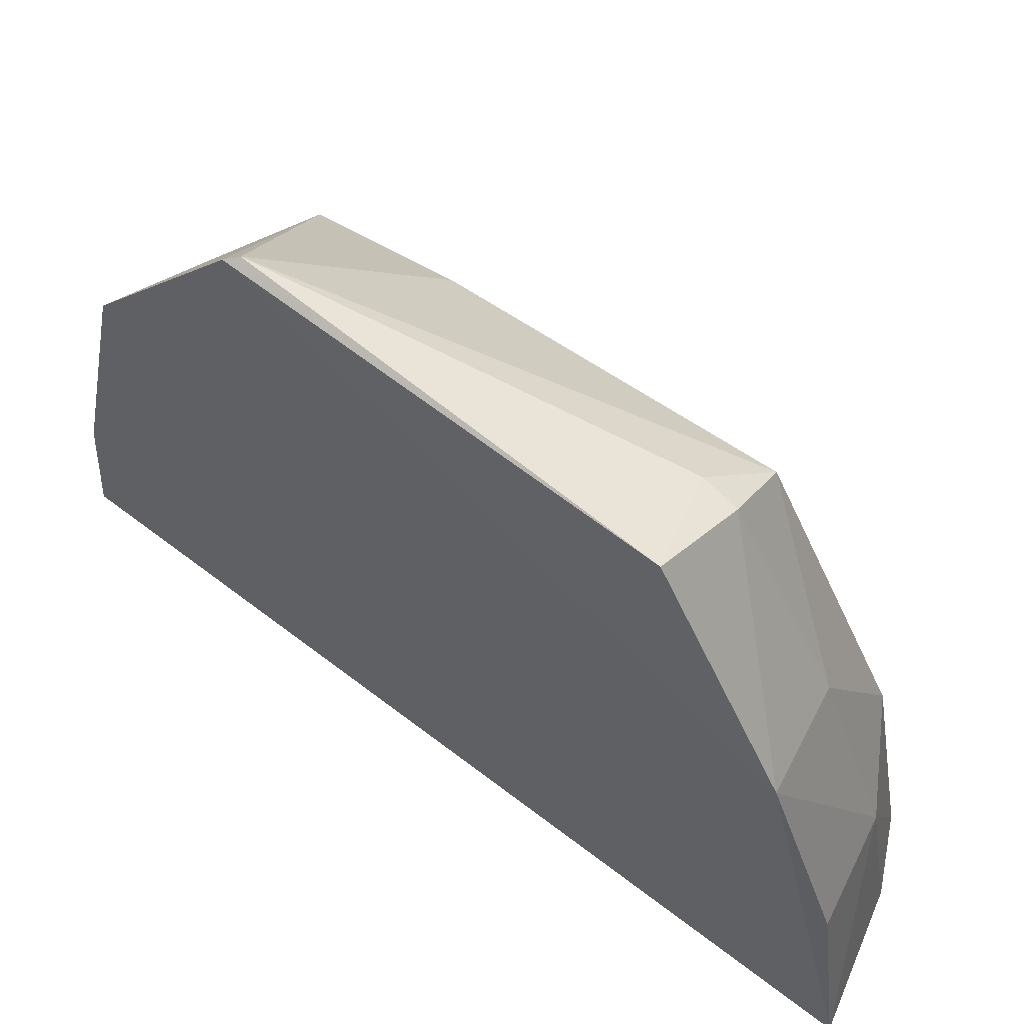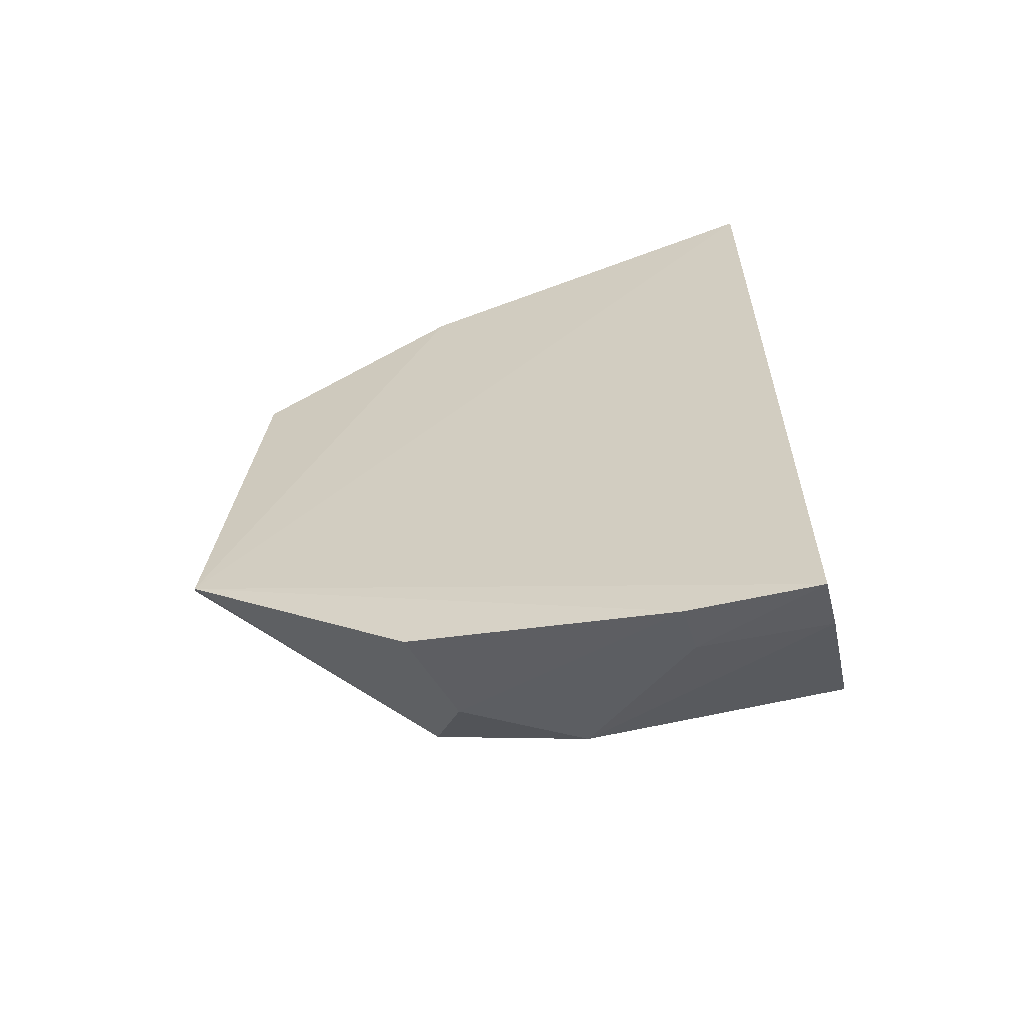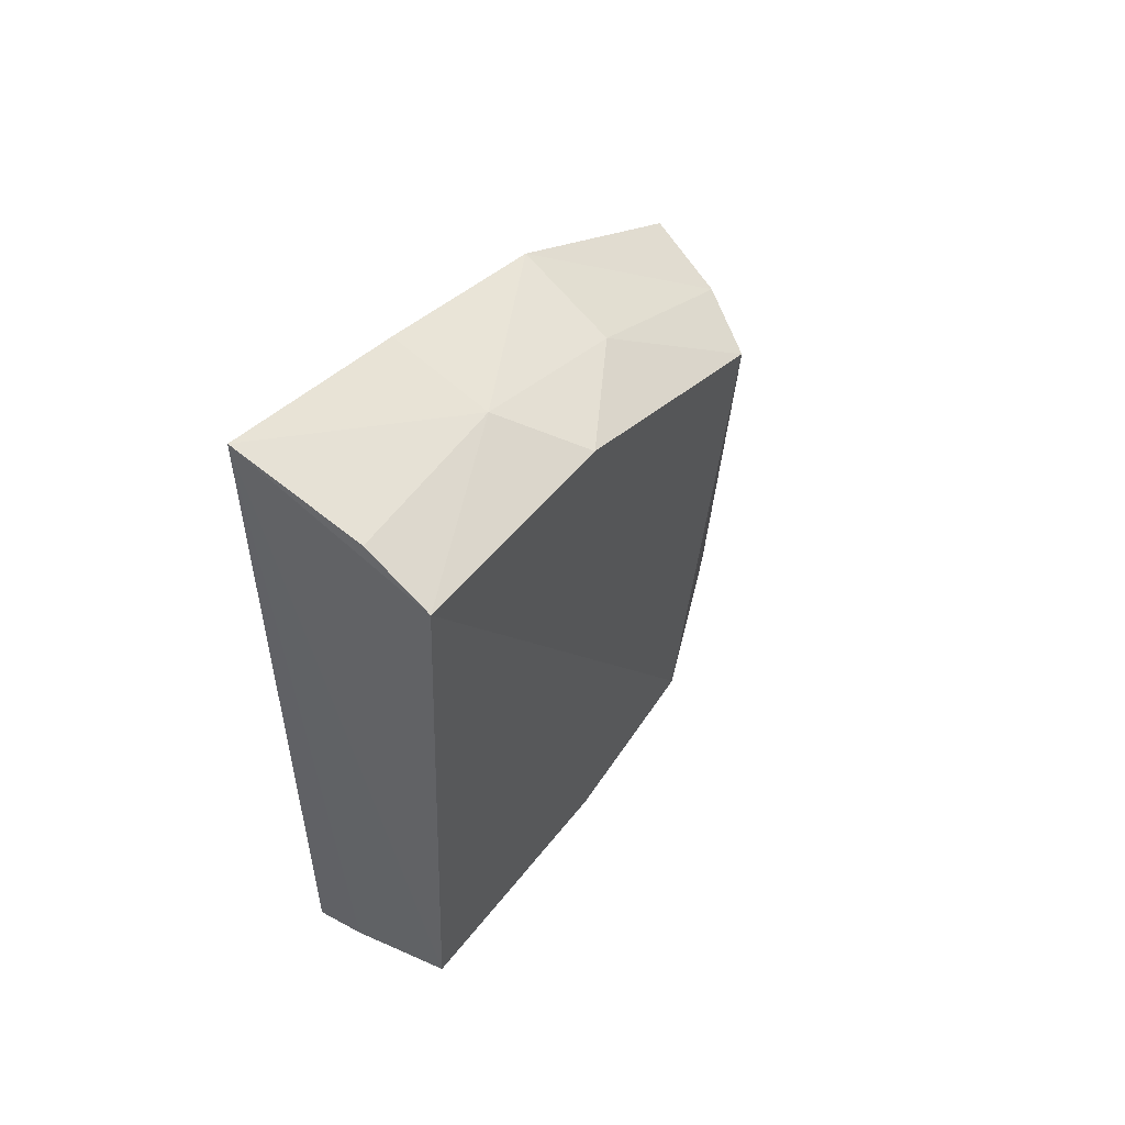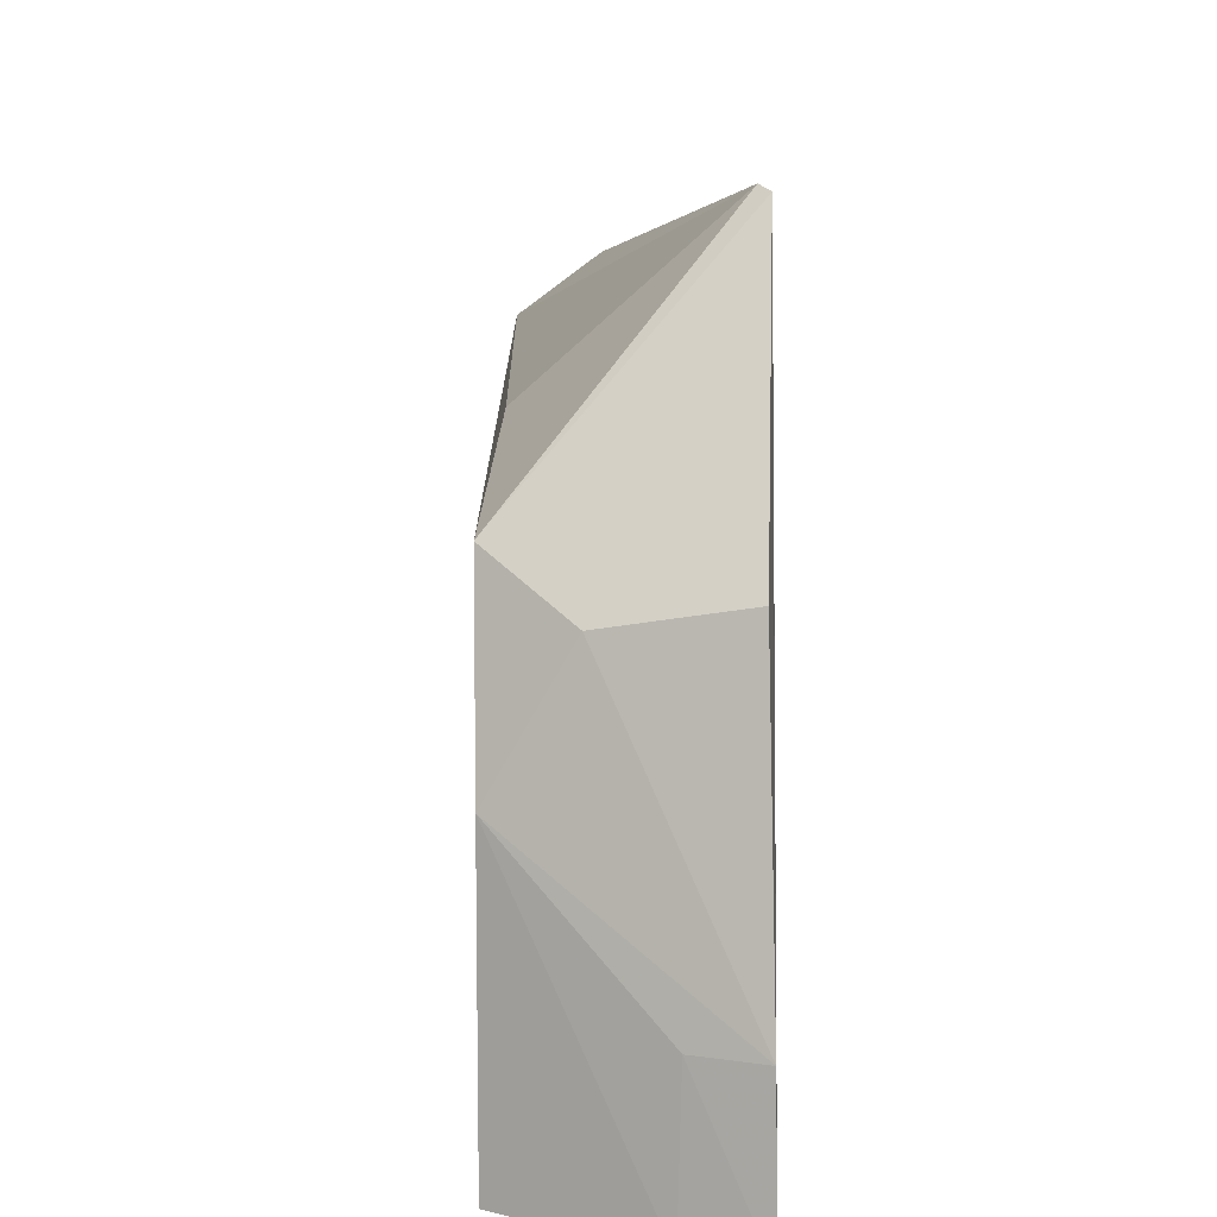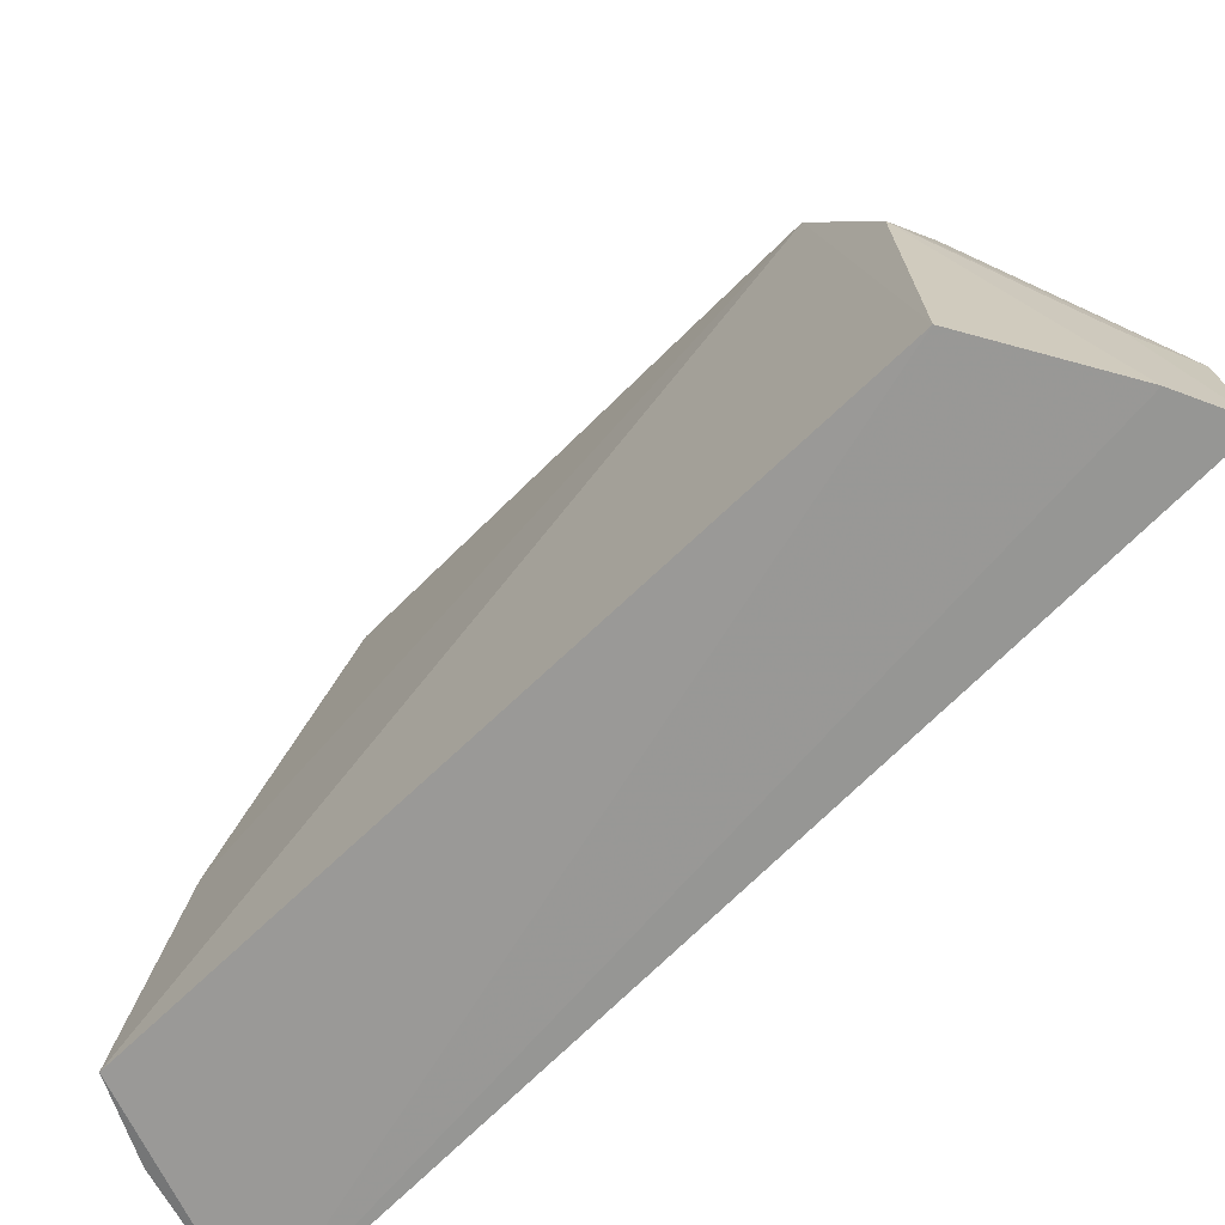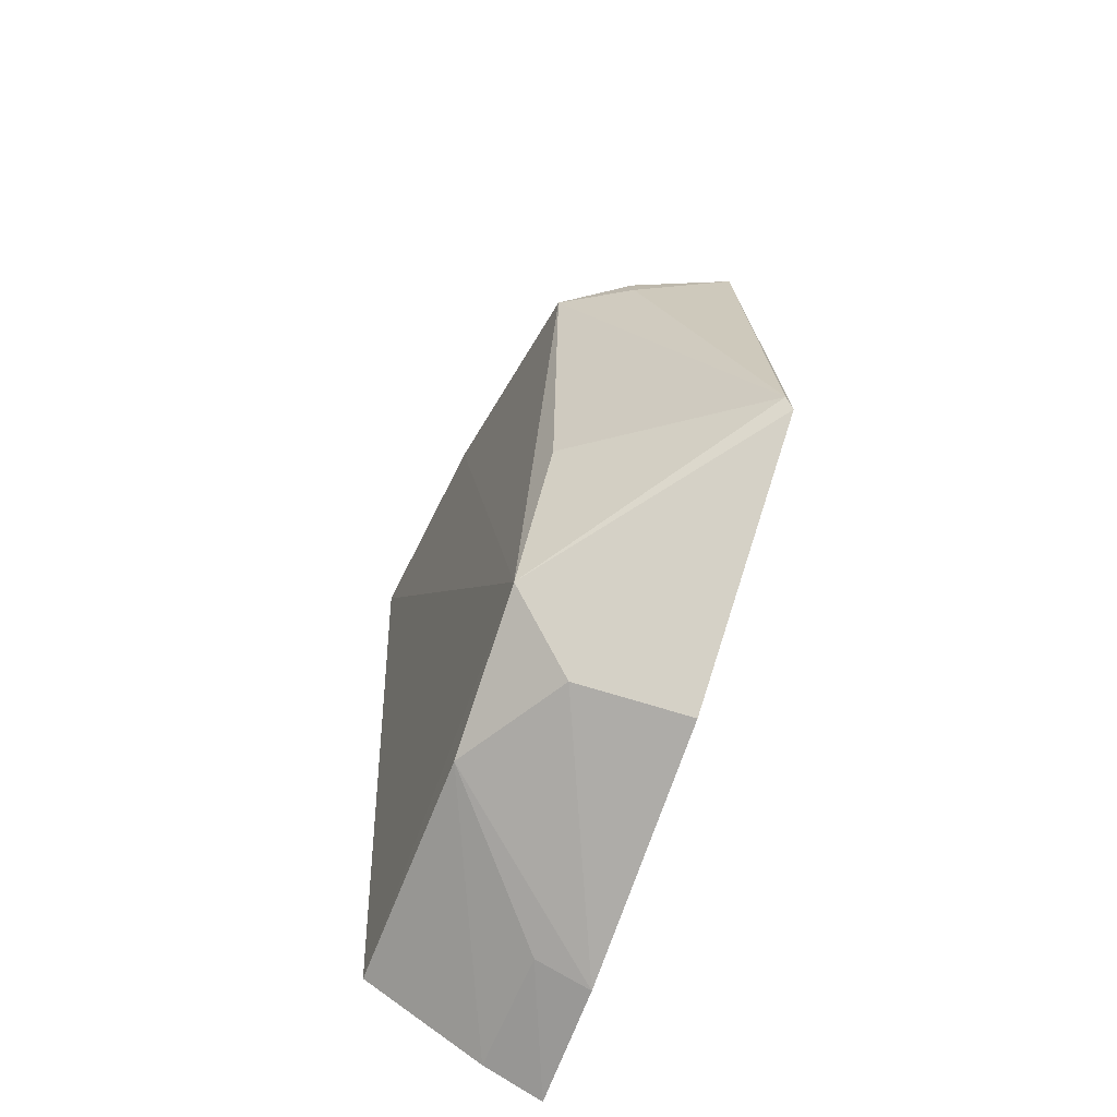
<metadata>
{"format":"obj","ext":"obj","renderer":"f3d","projection":"perspective","resolution":1024,"background":"white","views":[{"elev":60.2,"azim":129.2,"up":"+Z"},{"elev":-60.0,"azim":105.0,"up":"+Y"},{"elev":55.4,"azim":-142.0,"up":"+Y"},{"elev":11.6,"azim":0.6,"up":"+Z"},{"elev":-67.7,"azim":-43.5,"up":"+Z"},{"elev":-62.6,"azim":-21.0,"up":"+Y"}]}
</metadata>
<code>
v 0.0006312 0.01038 0.08589
v 0.001117 -0.002296 0.08696
v 0.001098 -0.009953 0.06755
v -0.00546 0.01529 0.06782
v -0.004439 0.01018 0.08322
v 0.0007343 0.01757 0.06754
v -0.002385 0.009374 0.0848
v -0.004677 -0.00493 0.08043
v -0.004576 -0.00711 0.06765
v 0.0007592 0.01442 0.07936
v 0.0008418 -0.001945 0.0871
v -0.002332 0.01046 0.08457
v 0.0008948 -0.007792 0.07975
v -0.00502 0.01416 0.07509
v -0.0007622 -0.009173 0.06755
v -0.004269 0.0001122 0.08235
v 0.001041 -0.009646 0.07154
v -0.002602 0.01365 0.0788
v -0.002782 0.01578 0.07339
v -0.0006678 -0.00899 0.07151
v 0.000451 0.01652 0.07336
v -0.003348 0.01641 0.06783
v -0.004584 -0.006854 0.07554
v -0.00255 -0.006872 0.07908
f 6 2 3
f 9 4 6
f 9 8 4
f 10 1 2
f 10 2 6
f 11 7 5
f 11 2 1
f 11 1 7
f 11 8 2
f 12 7 1
f 12 5 7
f 12 1 10
f 14 8 5
f 14 4 8
f 15 9 6
f 15 6 3
f 16 11 5
f 16 5 8
f 16 8 11
f 17 3 2
f 17 2 13
f 18 12 10
f 18 14 5
f 18 5 12
f 19 4 14
f 19 18 10
f 19 14 18
f 20 15 3
f 20 3 17
f 21 19 10
f 21 10 6
f 21 6 19
f 22 19 6
f 22 6 4
f 22 4 19
f 23 9 15
f 23 15 20
f 23 8 9
f 23 20 17
f 24 8 23
f 24 13 2
f 24 2 8
f 24 23 17
f 24 17 13

</code>
